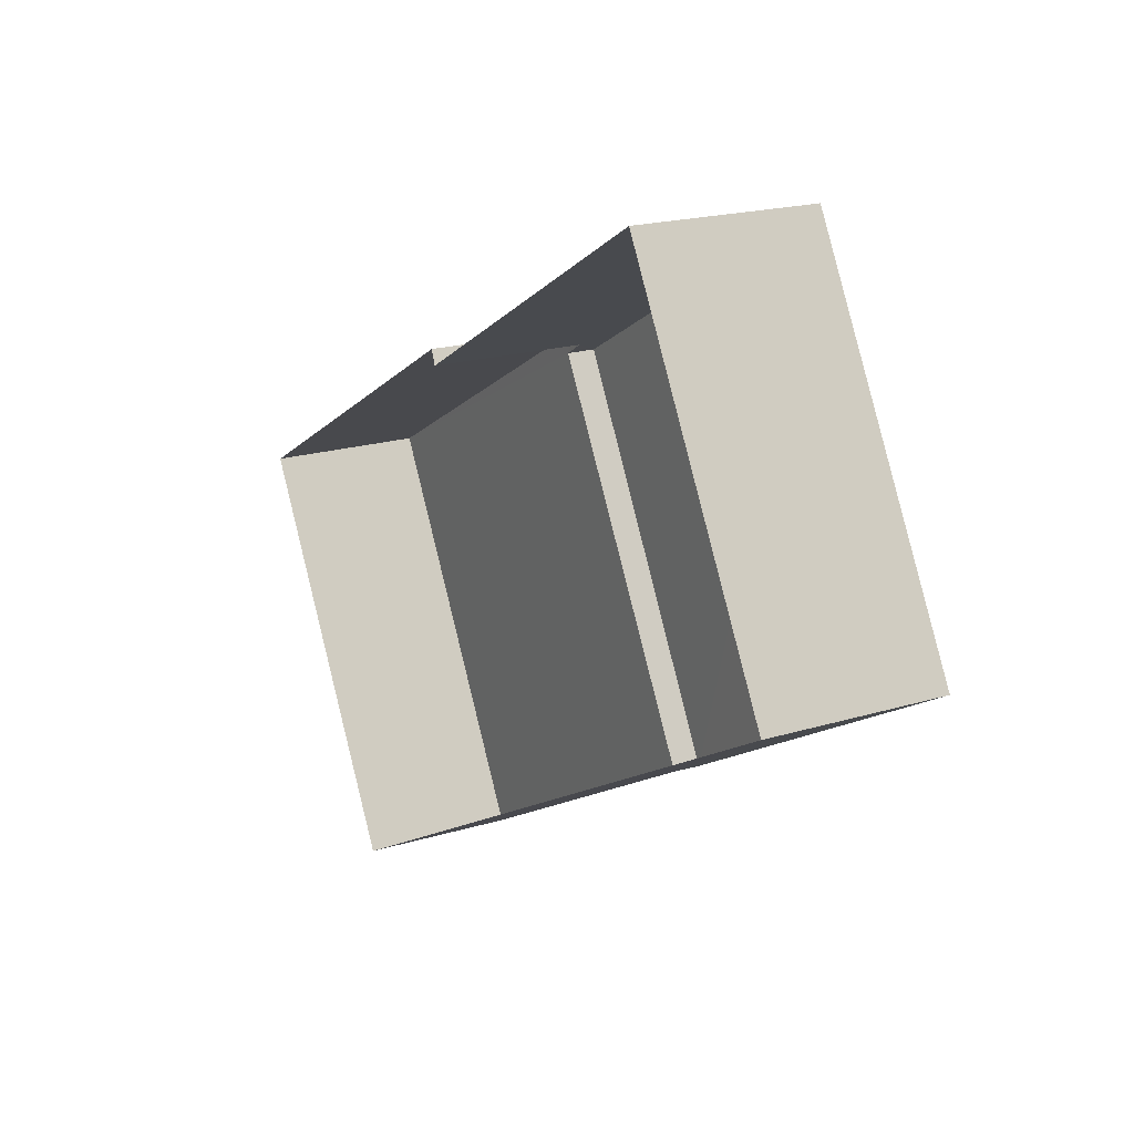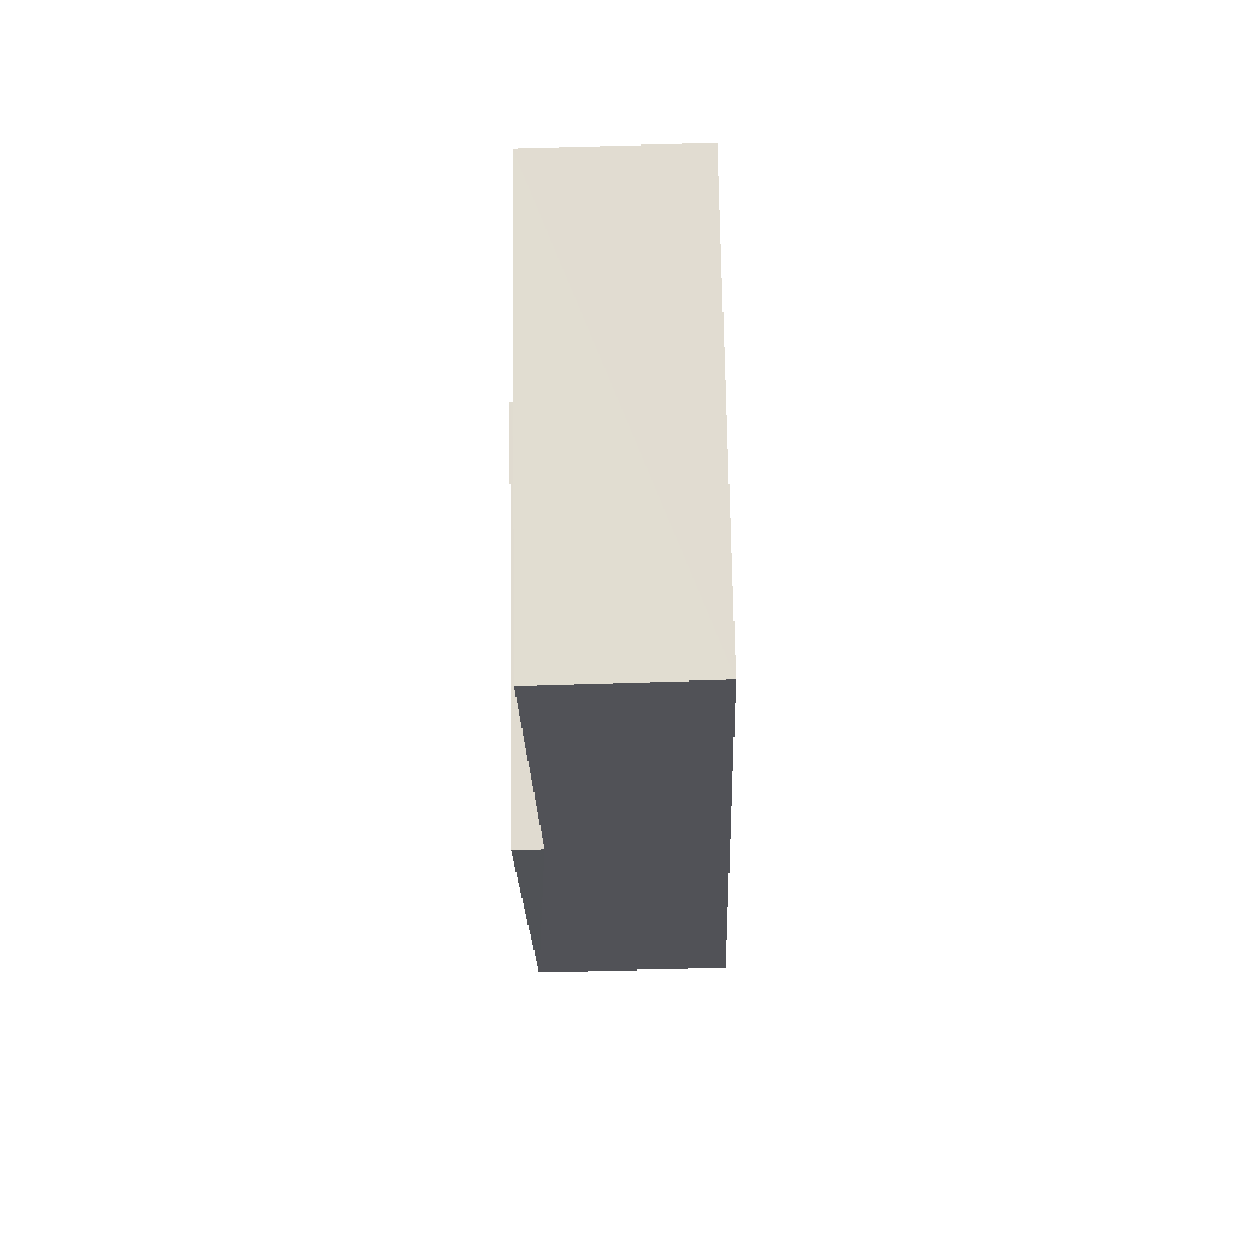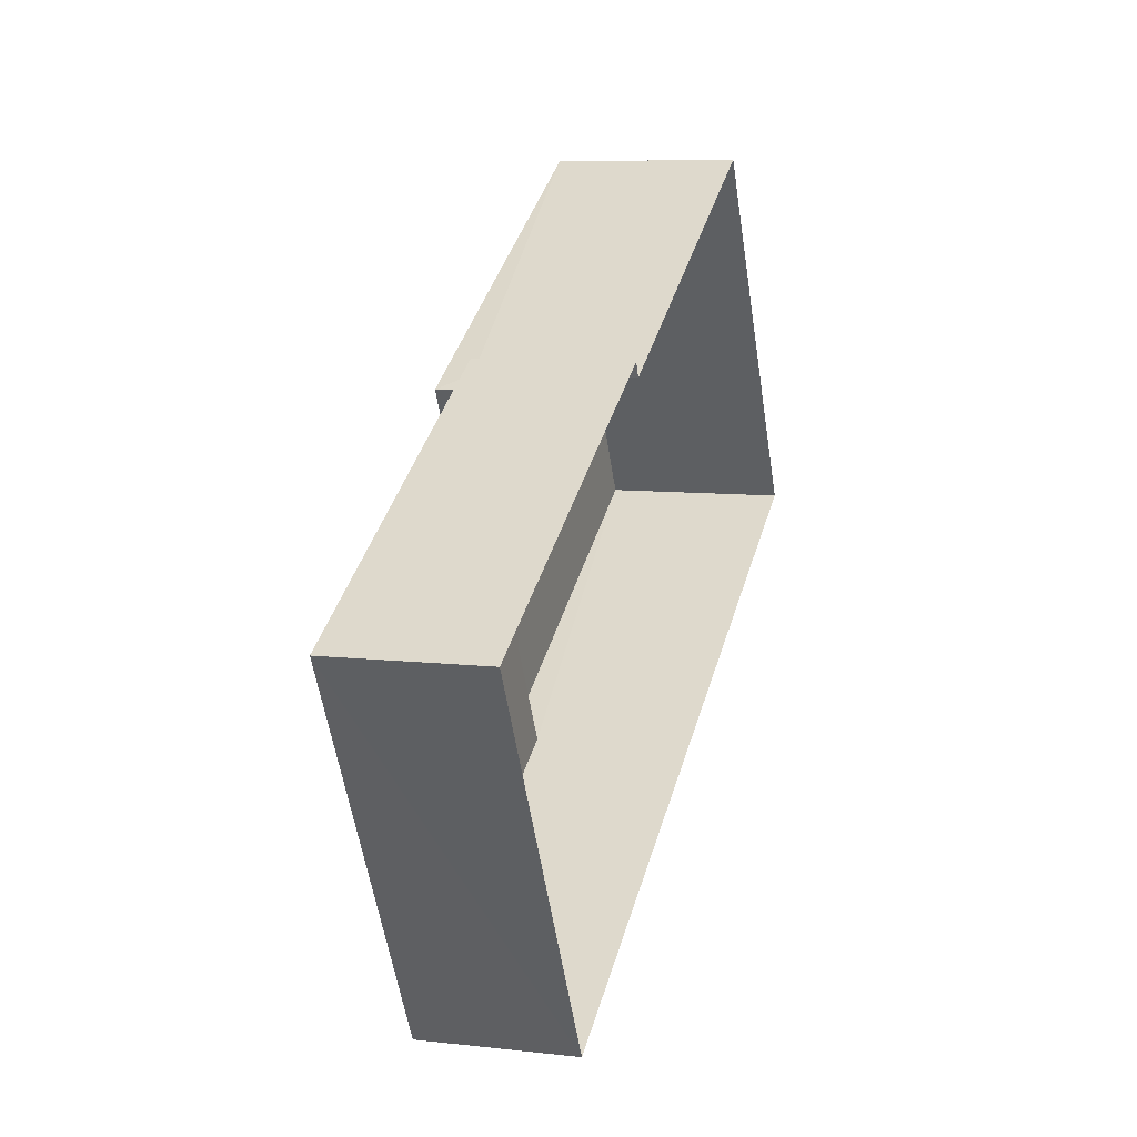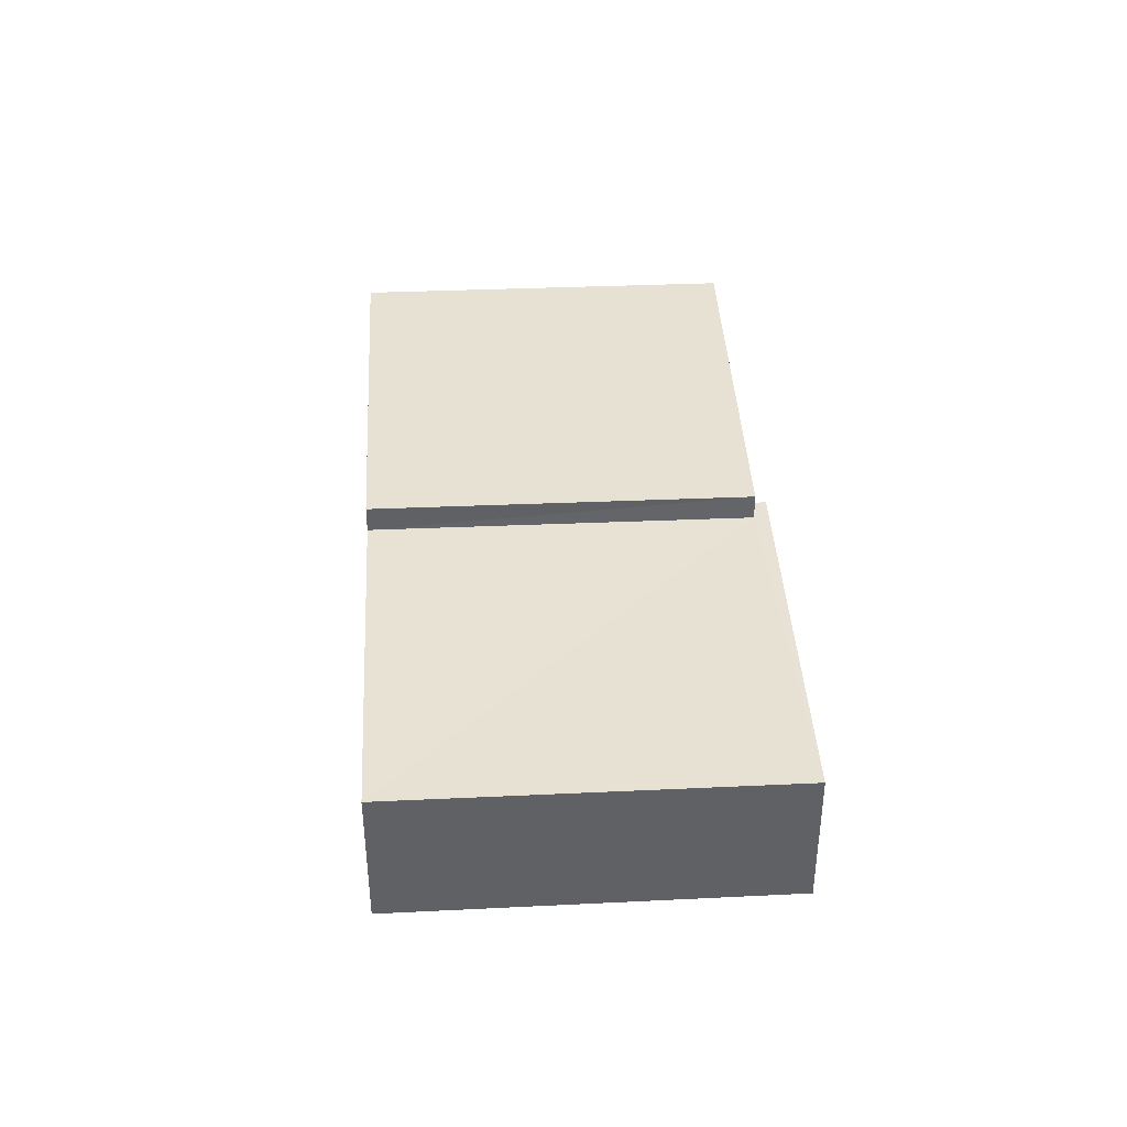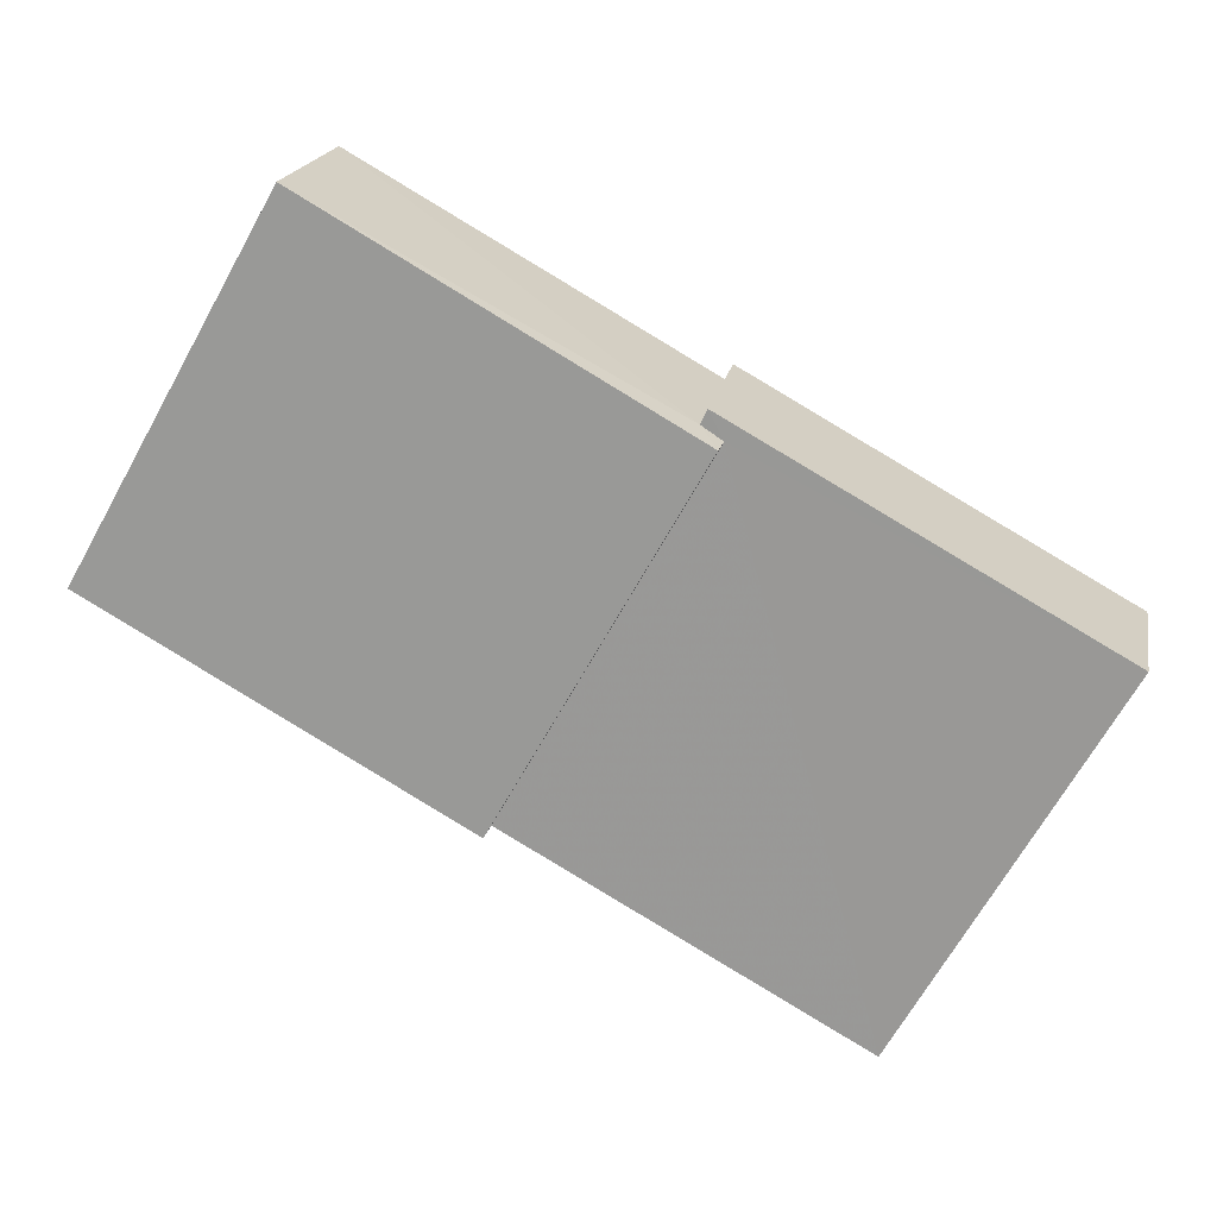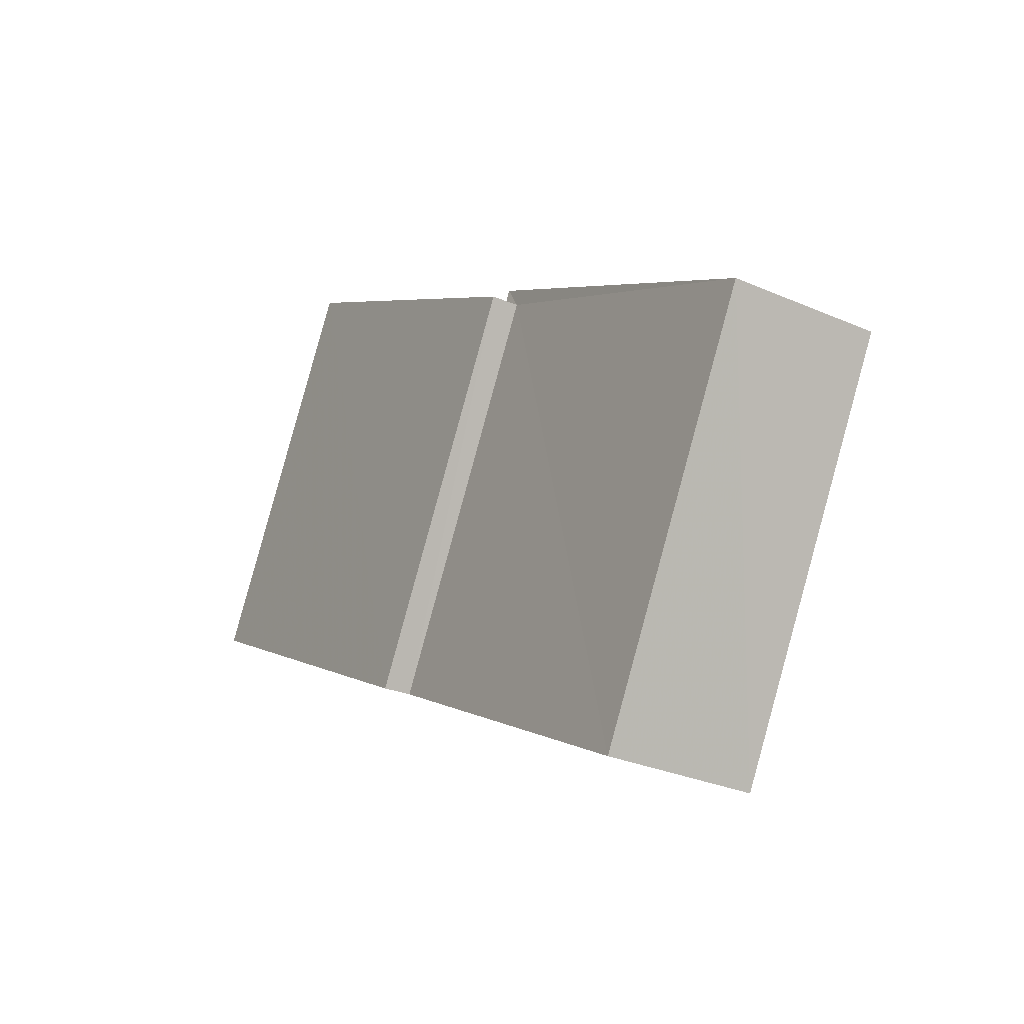
<metadata>
{"format":"obj","ext":"obj","renderer":"f3d","projection":"perspective","resolution":1024,"background":"white","views":[{"elev":19.8,"azim":-119.6,"up":"+Y"},{"elev":-50.8,"azim":91.9,"up":"+Y"},{"elev":8.4,"azim":107.5,"up":"+Y"},{"elev":39.8,"azim":57.5,"up":"+Z"},{"elev":18.9,"azim":10.5,"up":"+Y"},{"elev":-29.6,"azim":57.4,"up":"+Y"}]}
</metadata>
<code>
v -3.12e+05 4.291e+04 21.2
v -3.12e+05 4.29e+04 21.2
v -3.12e+05 4.291e+04 21.2
v -3.12e+05 4.29e+04 21.19
v -3.12e+05 4.291e+04 21.2
v -3.12e+05 4.291e+04 21.2
v -3.12e+05 4.291e+04 23.41
v -3.12e+05 4.291e+04 23.41
v -3.12e+05 4.29e+04 23.4
v -3.12e+05 4.29e+04 23.4
v -3.12e+05 4.291e+04 23.41
v -3.12e+05 4.29e+04 23.4
v -3.12e+05 4.291e+04 23.81
v -3.12e+05 4.29e+04 23.8
v -3.12e+05 4.291e+04 23.81
v -3.12e+05 4.291e+04 23.8
f 1 2 3
f 2 4 3
f 3 5 6
f 3 4 5
f 7 8 9
f 9 8 10
f 7 11 8
f 10 8 12
f 13 14 15
f 13 16 14
f 4 12 5
f 5 12 16
f 4 10 12
f 16 12 14
f 3 7 1
f 3 11 7
f 9 4 2
f 9 10 4
f 3 6 11
f 6 13 11
f 11 15 8
f 11 13 15
f 12 15 14
f 12 8 15
f 13 6 5
f 16 13 5
f 7 2 1
f 7 9 2

</code>
